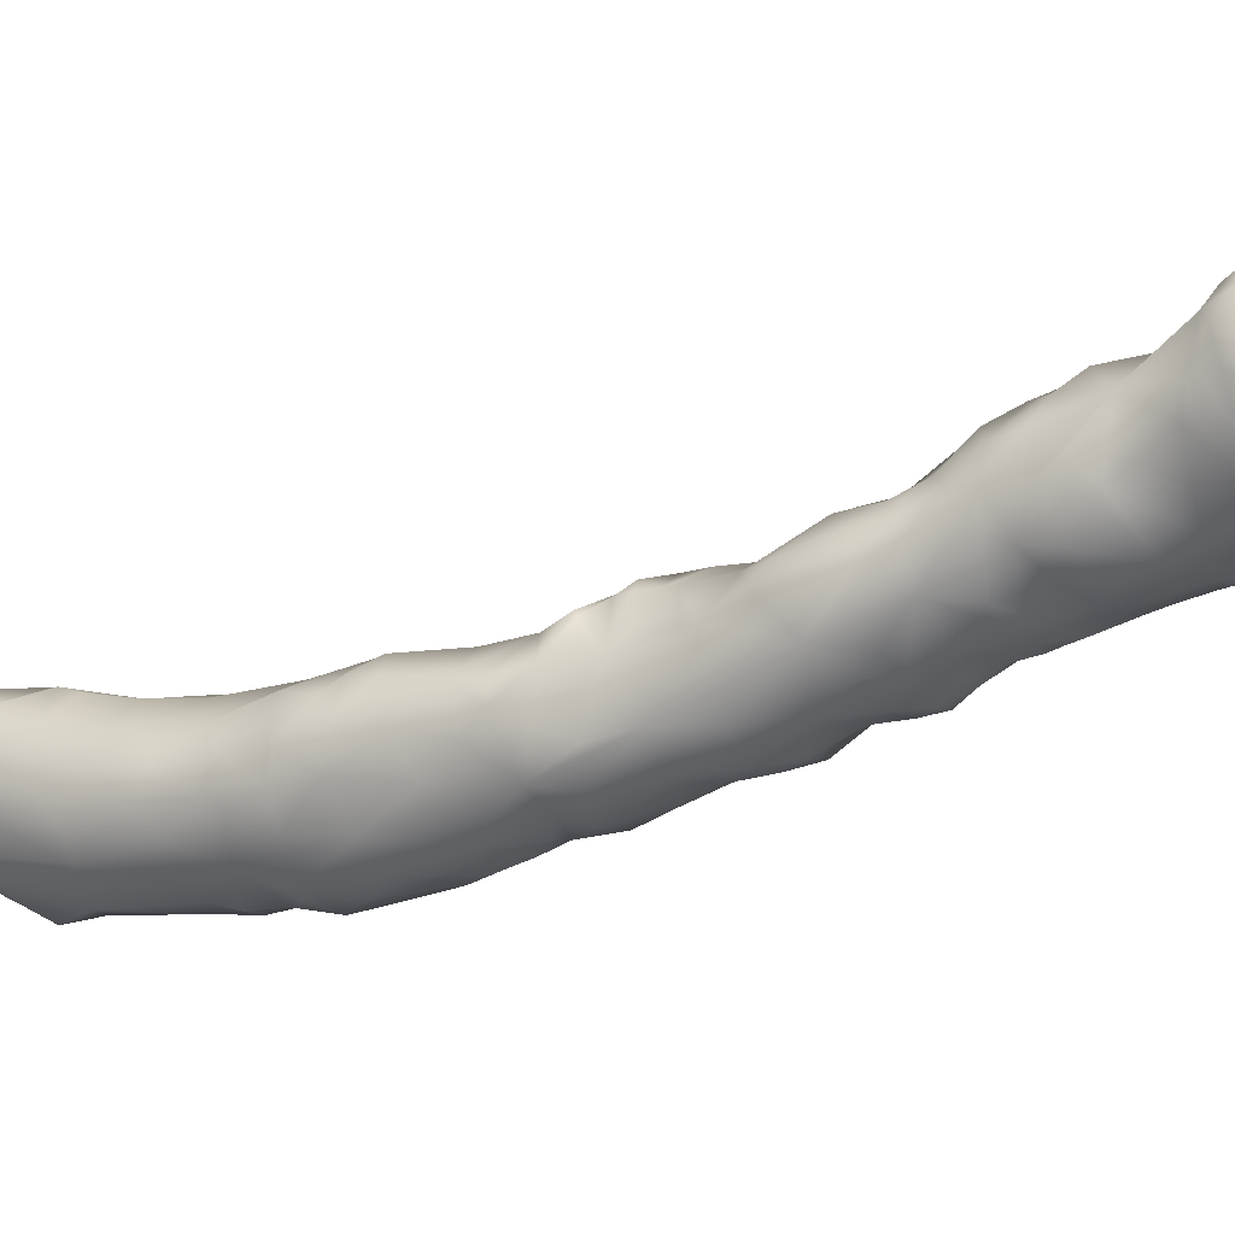
<metadata>
{"format":"obj","ext":"obj","renderer":"f3d","projection":"perspective","resolution":1024,"background":"white","views":[{"elev":-43.9,"azim":-87.6,"up":"+Z"}]}
</metadata>
<code>
v 11.13 110.4 -1.103
v 11.11 111.1 -0.9925
v 11.07 109.7 -1.457
v 11.12 111.1 -0.5313
v 11.03 110.9 -1.451
v 10.9 109.2 -1.801
v 11.01 110.5 -0.5432
v 10.93 111.8 -1.019
v 10.94 109.7 -0.9145
v 10.9 110.1 -1.911
v 10.94 110 -0.6317
v 10.81 109.2 -1.191
v 10.88 111.6 -0.6397
v 10.5 108.5 -1.505
v 10.49 108.4 -2.107
v 10.73 111.5 -1.423
v 10.4 108.1 -1.714
v 10.84 111.1 -0.282
v 10.7 110.4 -2.174
v 10.72 111.9 -0.8
v 10.68 112.1 -1.09
v 10.67 110.8 -1.971
v 10.22 107.6 -1.871
v 10.63 109.6 -0.6065
v 10.55 109.3 -0.7512
v 10.42 109.1 -2.325
v 10.22 108 -2.369
v 10.25 108.2 -1.319
v 10.1 107.6 -2.465
v 10.16 107.8 -1.413
v 10.11 107.5 -1.417
v 10.53 110 -0.3762
v 10.6 110.6 -0.1853
v 10.2 108.6 -2.534
v 10.2 108.5 -1.029
v 9.996 107.1 -1.593
v 10.68 112.2 -1.028
v 10.63 112.2 -0.9369
v 9.8 106.8 -2.073
v 10.34 110.1 -2.307
v 9.871 107.4 -1.28
v 10.33 111 -1.922
v 9.69 106.9 -2.72
v 10.37 111.4 -0.4016
v 9.512 106.4 -2.465
v 9.816 107.8 -2.874
v 9.842 108.3 -2.756
v 9.395 106.1 -2.179
v 9.858 107.8 -1.129
v 9.969 108.7 -2.673
v 9.731 106.8 -1.539
v 9.447 106.4 -2.677
v 10.26 111.8 -1.275
v 9.367 106.1 -2.374
v 9.377 106.3 -1.91
v 9.916 109.1 -2.612
v 10.18 109.9 -0.3027
v 10.28 112 -0.9099
v 9.289 105.9 -1.952
v 9.247 105.8 -2.114
v 9.638 107 -1.24
v 9.864 108.9 -0.7139
v 9.381 106.8 -2.931
v 9.157 105.9 -1.704
v 9.247 106 -2.53
v 9.282 106.2 -2.734
v 9.18 105.8 -1.851
v 10.09 110.5 -0.2114
v 8.989 105.5 -2.363
v 8.871 105 -2.38
v 10.1 111.1 -1.867
v 9.077 105.8 -1.72
v 8.903 105.4 -2.616
v 8.84 104.9 -2.321
v 9.504 108.1 -2.967
v 8.826 105.1 -2.049
v 9.407 107.6 -3.047
v 9.885 112.2 -1.056
v 8.837 105.1 -2.62
v 8.942 105.9 -2.872
v 9.664 109.4 -2.551
v 9.154 106.6 -3.019
v 8.71 104.7 -2.005
v 9.903 110 -0.3136
v 9.059 106.2 -2.939
v 8.799 105.4 -2.901
v 8.936 105.9 -1.51
v 9.52 108 -0.9583
v 9.761 110.2 -2.271
v 9.795 111.3 -0.4537
v 9.571 108.4 -0.7881
v 9.195 106.7 -1.338
v 8.531 104.3 -2.396
v 9.779 112 -0.7513
v 8.763 105.9 -3.022
v 8.564 104.7 -1.734
v 9.813 111.8 -1.279
v 9.781 111.1 -1.685
v 9.583 109.1 -0.6374
v 8.451 104.5 -2.698
v 8.345 104.1 -2.523
v 8.386 104.2 -1.941
v 9.333 108.7 -2.698
v 8.533 105 -2.9
v 9.071 107.4 -3.086
v 9.533 109 -0.7267
v 8.698 105.6 -1.554
v 8.227 103.8 -2.124
v 9.149 108 -3.001
v 8.153 103.7 -2.309
v 8.704 106 -3.058
v 8.346 104.5 -2.803
v 8.124 103.6 -2.171
v 9.216 107.7 -1.011
v 9.577 110.5 -0.4083
v 9.49 109.6 -0.6726
v 8.036 103.5 -2.028
v 8.189 103.8 -2.743
v 9.626 112 -1.045
v 8.498 105.7 -3.134
v 8.779 106.2 -1.346
v 9.222 108.4 -0.8796
v 8.32 105 -3.007
v 8.729 106.7 -3.094
v 9.245 109.3 -2.5
v 7.868 103.3 -2.526
v 7.727 102.6 -2.299
v 8.083 104.2 -2.957
v 9.39 110.3 -1.974
v 7.76 102.8 -2.589
v 9.427 111.1 -0.5436
v 9.277 109.1 -0.8332
v 8.676 106.4 -1.308
v 8.031 104 -1.695
v 9.469 111.3 -1.312
v 9.442 111.6 -0.7774
v 7.764 103.1 -1.942
v 9.498 111.6 -1.092
v 8.882 107.5 -1.137
v 8.283 105.4 -3.124
v 8.091 104.7 -3.051
v 7.652 102.5 -2.041
v 9.361 110.7 -1.642
v 8.331 106 -3.137
v 7.658 102.6 -2.453
v 9.301 110.4 -0.6588
v 8.842 108.3 -2.809
v 8.751 107.7 -2.953
v 8.555 106.9 -1.29
v 9.035 109.6 -2.241
v 9.326 111 -0.8567
v 7.636 103.1 -2.824
v 7.685 102.8 -2.701
v 7.947 104 -2.937
v 8.84 108.8 -2.479
v 8.476 106.4 -1.33
v 9.172 110.2 -0.8568
v 8.87 109 -2.357
v 9.08 109.6 -1.037
v 9.198 110.5 -1.231
v 8.136 105.3 -1.46
v 9.012 109 -1.116
v 7.638 103.5 -2.877
v 7.228 101.8 -2.026
v 8.759 108.1 -1.164
v 9.105 110.2 -1.472
v 9.009 109.9 -1.902
v 8.361 106.2 -1.336
v 7.288 102.2 -2.449
v 7.697 103.7 -1.588
v 8.726 108.9 -2.257
v 8.379 106.9 -1.334
v 7.292 102.4 -1.723
v 7.789 104.5 -3.153
v 8.03 105.8 -3.159
v 7.894 105.1 -3.135
v 8.865 109.4 -1.989
v 8.02 105.6 -1.423
v 7.045 101.5 -2.339
v 8.888 109.6 -1.51
v 7.417 102.6 -2.696
v 8.532 108.4 -2.586
v 6.877 101.1 -1.927
v 8.663 108.9 -2.126
v 6.878 101.1 -2.29
v 7.293 102.8 -1.651
v 6.81 100.7 -2.117
v 8.705 108.9 -1.653
v 8.386 107.9 -2.612
v 7.681 104.7 -1.519
v 8.625 108.8 -2.139
v 8.101 106.3 -2.997
v 7.406 103 -2.927
v 7.098 102 -2.6
v 8.282 107.6 -1.442
v 8.193 107.5 -1.456
v 8.23 107.1 -2.845
v 7.084 102.1 -2.683
v 6.933 101.6 -1.677
v 7.313 103.1 -1.603
v 8.344 108.3 -2.431
v 6.677 100.7 -1.928
v 7.341 103.5 -3.006
v 6.947 102 -1.558
v 6.717 100.5 -2.232
v 8.339 108.3 -1.681
v 7.087 102.5 -2.781
v 7.761 105.6 -1.492
v 7.65 105.2 -1.492
v 6.764 101.1 -2.501
v 8.289 108.3 -2.299
v 6.683 101 -1.667
v 8.27 108.4 -2.196
v 7.415 104 -3.014
v 7.246 102.8 -1.603
v 6.757 101.4 -2.613
v 7.6 105.1 -1.528
v 6.885 101.8 -1.495
v 6.461 100.3 -1.994
v 6.621 100.8 -2.493
v 6.86 101.8 -2.724
v 7.11 102.8 -1.572
v 7.986 106.6 -1.577
v 8.032 107.4 -1.581
v 7.083 102.8 -2.886
v 8.132 107.9 -2.264
v 7.321 104.4 -1.411
v 7.427 104.6 -3.046
v 8.099 108 -1.976
v 8.012 107.7 -1.825
v 6.586 100.6 -2.457
v 7.872 106.7 -2.705
v 6.954 102.7 -1.561
v 7.963 107.4 -2.54
v 7.028 103 -1.536
v 7.117 103.5 -1.557
v 6.354 100.3 -1.714
v 6.185 99.81 -2.001
v 6.706 102.2 -1.448
v 7.252 103.8 -1.479
v 6.815 102.3 -2.835
v 6.278 100.2 -2.38
v 6.995 103.2 -2.961
v 7.635 106.1 -1.772
v 6.544 101.6 -2.78
v 7.445 105.2 -2.992
v 6.912 103 -1.528
v 7.622 105.8 -2.99
v 7.87 107.4 -1.977
v 6.901 103 -2.938
v 6.124 99.85 -2.309
v 6.456 100.7 -1.484
v 6.992 103.6 -2.966
v 6.52 101.8 -1.38
v 7.287 105.2 -1.544
v 6.044 99.73 -1.734
v 7.639 106.2 -2.792
v 7.262 105 -1.514
v 6.416 101.2 -2.711
v 6.857 103.2 -1.533
v 7.602 106.5 -2.605
v 6.786 102.8 -2.896
v 6.359 100.9 -2.657
v 7.324 105.5 -1.684
v 6.519 101.9 -2.785
v 6.892 103.6 -1.584
v 6.338 101.2 -1.311
v 7.643 106.8 -2.224
v 5.831 99.37 -2.026
v 5.848 99.51 -2.336
v 7.597 106.5 -2.246
v 6.765 103.2 -2.937
v 6.559 102.2 -2.831
v 6.244 100.8 -2.665
v 5.775 99.5 -1.545
v 5.692 99.17 -2.174
v 6.725 103.4 -2.923
v 6.528 102.4 -2.859
v 7.425 106.1 -2.332
v 6.382 102.4 -1.419
v 5.91 99.99 -1.417
v 6.647 103.3 -1.584
v 7.138 104.7 -1.569
v 6.492 102.6 -2.863
v 5.93 100.2 -2.699
v 7.229 105.8 -1.923
v 6.97 104.3 -1.696
v 6.045 100.6 -1.414
v 7.188 105.3 -1.644
v 7.231 105.5 -1.794
v 7.3 105.6 -2.378
v 5.659 99.42 -2.53
v 6.187 101.7 -2.889
v 5.689 100 -1.2
v 7.249 105.8 -1.976
v 5.728 99.85 -1.298
v 6.198 102.1 -2.824
v 7.177 105.3 -1.789
v 6.583 103.8 -1.646
v 6.979 104.9 -2.698
v 5.455 99.08 -1.494
v 5.51 99.23 -1.366
v 6.721 104 -2.845
v 7.09 105.1 -1.83
v 6.347 102.6 -2.837
v 5.542 99.13 -2.448
v 6.268 102.4 -2.813
v 6.421 103.2 -1.562
v 7.008 105 -1.901
v 6.941 105 -2.381
v 5.592 100.1 -1.17
v 5.647 99.88 -2.678
v 5.378 98.82 -2.22
v 5.44 98.87 -2.153
v 6.829 104.8 -2.491
v 6.711 104.5 -2.073
v 5.528 100.3 -1.167
v 5.829 101.1 -1.331
v 5.898 101.7 -1.223
v 5.227 98.77 -1.779
v 6.27 103.1 -2.8
v 5.948 101.3 -2.843
v 5.087 98.82 -1.619
v 5.925 102.3 -1.342
v 6.528 104.4 -2.478
v 5.294 99.76 -1.075
v 5.62 100.5 -2.843
v 6.325 103.8 -1.833
v 5.495 100.3 -1.142
v 5.377 98.77 -2.229
v 5.291 99.43 -1.106
v 5.72 101 -2.781
v 6.03 102.6 -2.729
v 5.291 98.99 -1.365
v 5.354 99.5 -2.708
v 6.401 104.3 -2.272
v 5.871 102.6 -1.478
v 5.305 98.8 -1.42
v 5.782 102 -2.824
v 5.831 102.4 -2.728
v 5.232 100.6 -1.229
v 5.301 98.94 -2.458
v 6.079 103.4 -1.972
v 6.144 103.6 -2.545
v 6.128 103.7 -2.188
v 5.1 100.6 -1.194
v 6.023 103.3 -2.435
v 5.016 99.88 -0.9848
v 5.283 100.5 -2.803
v 5.866 103 -1.922
v 5.423 101.7 -1.313
v 5.949 103.2 -2.088
v 5.986 103.3 -2.227
v 5.636 102.6 -1.63
v 5.14 98.77 -2.169
v 5.336 98.72 -1.646
v 5.937 103.2 -2.187
v 5.298 101.4 -1.297
v 4.991 100.5 -1.203
v 5.504 102.2 -1.5
v 5.084 100.1 -2.782
v 5.76 102.9 -2.137
v 5.153 100.9 -2.665
v 5.438 101.9 -2.631
v 5.635 102.7 -2.321
v 5.401 98.73 -1.72
v 4.933 99.36 -1.068
v 5.434 102.2 -2.415
v 5.048 99.22 -2.643
v 5.511 102.6 -1.94
v 5.362 101.8 -2.598
v 4.949 99.73 -2.763
v 5.073 101.1 -1.428
v 5.21 101.8 -1.442
v 4.957 101.2 -2.393
v 4.566 100.7 -1.353
v 5.243 102.1 -1.723
v 4.946 98.92 -1.406
v 5.282 102 -2.345
v 4.847 100.8 -2.562
v 5.308 102.3 -2.007
v 5.015 99.01 -2.379
v 4.493 100.5 -1.188
v 4.633 100.1 -1.005
v 4.853 101.1 -2.411
v 5.047 101.6 -1.891
v 4.613 100.4 -2.561
v 4.412 100.6 -1.262
v 4.719 99.55 -2.42
v 4.658 101.2 -2.228
v 4.667 99.24 -1.442
v 4.599 101.1 -2.148
v 4.515 101 -1.635
v 4.5 100.9 -2.263
v 4.545 99.46 -1.242
v 4.309 100.9 -1.56
v 4.373 100.3 -2.424
v 4.384 101 -1.888
v 4.366 100.7 -2.233
v 4.238 100.1 -1.301
v 4.379 99.82 -1.82
v 4.231 100.7 -1.413
v 4.241 100.7 -1.656
v 4.24 100.4 -2.403
v 4.214 100.5 -1.78
v 4.097 100.3 -1.502
v 4.052 100.4 -1.443
f 403 407 406
f 407 401 406
f 407 403 401
f 406 402 405
f 406 400 402
f 405 403 406
f 401 400 406
f 403 405 402
f 396 403 402
f 402 400 388
f 388 396 402
f 404 401 399
f 397 401 404
f 404 399 397
f 403 399 401
f 399 403 398
f 393 403 396
f 398 403 393
f 395 400 401
f 388 400 384
f 400 395 384
f 389 401 397
f 401 391 395
f 401 366 391
f 366 401 389
f 398 394 399
f 399 387 397
f 399 394 387
f 393 396 376
f 396 388 376
f 392 398 393
f 398 392 394
f 387 389 397
f 393 390 392
f 383 393 376
f 390 393 386
f 386 393 383
f 388 359 376
f 388 384 359
f 394 392 380
f 394 380 387
f 391 378 395
f 384 395 367
f 395 378 367
f 385 392 390
f 392 385 380
f 359 383 376
f 385 390 375
f 375 390 386
f 391 366 378
f 389 387 372
f 387 380 361
f 361 372 387
f 383 373 386
f 341 373 383
f 359 346 383
f 346 341 383
f 389 369 382
f 389 382 366
f 369 389 372
f 384 367 348
f 384 348 359
f 363 380 385
f 363 385 375
f 380 349 361
f 363 349 380
f 378 334 367
f 366 356 378
f 338 378 356
f 378 338 334
f 375 386 371
f 386 373 374
f 377 386 374
f 377 381 386
f 379 371 386
f 379 386 368
f 365 386 381
f 386 365 368
f 375 332 363
f 332 375 371
f 369 342 382
f 382 355 366
f 382 342 355
f 335 369 372
f 372 361 335
f 348 367 331
f 367 334 331
f 374 373 358
f 373 341 358
f 369 335 342
f 359 348 326
f 359 329 346
f 329 359 326
f 377 374 351
f 374 358 351
f 381 377 370
f 370 377 360
f 377 351 360
f 371 379 364
f 364 379 368
f 365 381 370
f 312 361 349
f 335 361 312
f 331 326 348
f 355 330 366
f 366 320 356
f 366 330 313
f 313 320 366
f 349 363 327
f 327 363 332
f 342 314 355
f 330 355 314
f 322 371 364
f 332 371 322
f 356 323 338
f 356 320 323
f 317 341 346
f 346 329 317
f 318 351 358
f 358 341 318
f 364 368 339
f 368 365 340
f 339 368 340
f 360 354 370
f 370 362 365
f 370 354 350
f 362 370 350
f 312 349 327
f 322 364 339
f 334 338 301
f 338 323 301
f 342 335 306
f 342 306 314
f 319 360 351
f 319 351 318
f 341 317 294
f 288 318 341
f 288 341 294
f 324 354 360
f 319 324 360
f 331 334 302
f 301 302 334
f 331 302 326
f 362 347 365
f 333 340 365
f 321 365 347
f 321 333 365
f 326 296 329
f 326 302 275
f 296 326 275
f 306 335 292
f 335 312 292
f 320 301 323
f 330 314 313
f 354 337 350
f 354 324 337
f 350 357 362
f 347 362 357
f 313 269 320
f 301 320 269
f 311 317 329
f 311 329 296
f 313 314 276
f 313 276 269
f 306 276 314
f 357 350 352
f 343 352 350
f 350 337 308
f 308 343 350
f 353 357 352
f 347 357 353
f 332 285 327
f 327 285 312
f 311 281 317
f 317 281 294
f 352 343 353
f 322 274 332
f 332 274 285
f 297 339 340
f 322 339 293
f 293 339 297
f 340 333 307
f 307 297 340
f 302 301 275
f 275 301 269
f 353 344 347
f 343 345 353
f 353 345 344
f 276 306 292
f 311 296 281
f 312 270 292
f 312 285 251
f 312 251 270
f 344 303 347
f 303 321 347
f 324 280 337
f 337 280 308
f 345 343 328
f 343 308 328
f 267 319 318
f 318 288 252
f 252 267 318
f 345 336 344
f 336 345 328
f 254 324 319
f 254 280 324
f 270 276 292
f 336 325 344
f 303 344 325
f 275 256 296
f 281 296 256
f 267 254 319
f 305 333 321
f 333 305 307
f 322 293 259
f 322 263 274
f 322 259 263
f 237 294 281
f 288 294 237
f 276 270 269
f 269 256 275
f 256 237 281
f 274 242 285
f 285 242 251
f 270 251 269
f 269 219 256
f 251 238 269
f 238 219 269
f 288 237 252
f 316 336 328
f 316 325 336
f 284 305 321
f 284 321 262
f 303 277 321
f 277 272 321
f 321 272 262
f 328 308 282
f 299 316 328
f 282 299 328
f 297 307 265
f 245 293 297
f 265 245 297
f 305 273 307
f 265 307 273
f 245 259 293
f 278 305 284
f 305 278 273
f 315 325 316
f 325 315 303
f 237 256 219
f 263 231 274
f 231 242 274
f 233 308 280
f 308 247 282
f 247 308 233
f 238 251 242
f 254 239 280
f 233 280 239
f 252 212 267
f 212 254 267
f 316 299 287
f 309 315 316
f 287 309 316
f 299 282 260
f 299 266 287
f 266 299 260
f 242 219 238
f 259 220 263
f 263 220 231
f 278 284 241
f 241 284 262
f 231 219 242
f 245 210 259
f 220 259 210
f 278 241 273
f 315 300 303
f 309 310 315
f 310 300 315
f 253 277 303
f 300 246 303
f 253 303 214
f 228 303 246
f 214 303 228
f 252 237 212
f 273 221 265
f 241 221 273
f 202 237 219
f 202 212 237
f 265 216 245
f 221 216 265
f 282 235 260
f 282 247 235
f 239 254 218
f 254 212 199
f 254 199 218
f 245 216 210
f 277 243 272
f 277 253 243
f 310 309 304
f 300 310 291
f 304 291 310
f 272 250 262
f 272 243 250
f 287 283 309
f 309 283 304
f 300 291 246
f 231 205 219
f 183 202 219
f 205 187 219
f 183 219 187
f 231 220 205
f 207 241 262
f 250 225 262
f 262 225 207
f 266 240 287
f 287 240 283
f 266 260 236
f 260 235 200
f 200 236 260
f 233 239 204
f 239 218 204
f 298 304 289
f 291 304 298
f 289 304 258
f 304 283 258
f 220 187 205
f 220 210 187
f 236 240 266
f 241 194 221
f 207 198 241
f 194 241 198
f 290 298 289
f 298 290 291
f 212 202 183
f 212 183 199
f 250 243 225
f 233 215 247
f 247 222 235
f 215 222 247
f 255 290 289
f 289 258 255
f 233 204 173
f 173 215 233
f 258 283 227
f 240 227 283
f 210 216 185
f 221 179 216
f 179 185 216
f 291 290 295
f 290 264 295
f 290 255 264
f 210 185 187
f 286 279 295
f 286 295 264
f 291 295 279
f 243 253 203
f 214 203 253
f 194 179 221
f 244 279 286
f 264 244 286
f 257 291 279
f 291 248 246
f 257 248 291
f 243 193 225
f 243 203 193
f 199 204 218
f 222 186 235
f 200 235 186
f 183 187 185
f 199 173 204
f 200 240 236
f 217 255 258
f 190 258 227
f 190 217 258
f 173 199 183
f 255 209 264
f 255 217 209
f 271 261 279
f 244 271 279
f 261 257 279
f 225 181 207
f 193 181 225
f 183 185 179
f 208 244 264
f 209 208 264
f 222 215 186
f 164 183 179
f 173 183 164
f 169 198 207
f 181 169 207
f 227 240 170
f 200 170 240
f 194 198 169
f 215 173 186
f 169 179 194
f 170 190 227
f 176 228 246
f 192 246 248
f 175 176 246
f 175 246 192
f 164 179 169
f 271 268 261
f 268 271 244
f 261 268 232
f 257 261 192
f 192 261 232
f 268 244 223
f 234 268 249
f 268 223 249
f 232 268 234
f 228 174 214
f 174 228 176
f 248 257 192
f 203 214 163
f 203 152 193
f 203 163 152
f 200 186 137
f 170 200 137
f 163 214 154
f 174 154 214
f 173 137 186
f 178 244 208
f 168 223 244
f 244 178 168
f 164 142 173
f 137 173 142
f 190 209 217
f 193 153 181
f 152 153 193
f 169 142 164
f 181 145 169
f 169 145 142
f 153 145 181
f 234 249 226
f 249 224 230
f 249 230 226
f 249 223 224
f 161 209 190
f 161 208 209
f 197 232 234
f 232 197 192
f 190 170 134
f 134 161 190
f 178 208 161
f 234 226 189
f 234 189 197
f 230 224 196
f 229 226 230
f 230 195 229
f 195 230 196
f 223 172 224
f 156 172 223
f 168 156 223
f 170 137 134
f 163 126 152
f 126 163 154
f 224 172 196
f 211 226 229
f 213 211 229
f 213 229 206
f 229 195 206
f 152 130 153
f 152 126 130
f 174 176 141
f 154 174 128
f 128 174 141
f 226 211 201
f 226 201 189
f 130 145 153
f 176 175 140
f 141 176 123
f 123 176 140
f 145 127 142
f 127 145 130
f 127 137 142
f 144 175 192
f 192 197 148
f 144 192 111
f 124 192 148
f 124 111 192
f 182 211 213
f 201 211 189
f 211 182 189
f 191 213 206
f 182 213 191
f 137 127 126
f 126 113 137
f 137 117 134
f 117 137 113
f 107 178 161
f 178 107 168
f 175 120 140
f 120 175 144
f 130 126 127
f 196 149 195
f 172 149 196
f 189 148 197
f 154 118 126
f 154 128 118
f 195 165 206
f 188 191 206
f 206 165 188
f 149 139 195
f 139 165 195
f 126 110 113
f 118 110 126
f 161 134 107
f 147 189 182
f 189 147 148
f 128 141 112
f 141 123 112
f 117 108 134
f 102 134 108
f 134 102 96
f 96 107 134
f 133 172 156
f 149 172 133
f 168 121 156
f 121 168 107
f 118 128 101
f 101 128 112
f 113 110 117
f 117 110 108
f 155 182 191
f 182 155 147
f 184 191 188
f 171 191 184
f 155 191 171
f 123 140 104
f 140 120 104
f 133 156 121
f 144 95 120
f 144 111 95
f 188 177 184
f 171 184 158
f 158 184 177
f 188 180 177
f 188 165 162
f 162 180 188
f 101 110 118
f 101 108 110
f 112 123 100
f 123 104 100
f 158 155 171
f 101 93 108
f 108 93 102
f 92 149 133
f 92 139 149
f 101 112 100
f 177 180 167
f 150 158 177
f 167 150 177
f 165 122 162
f 114 165 139
f 122 165 114
f 180 166 167
f 162 159 180
f 159 166 180
f 101 100 93
f 120 86 104
f 120 95 86
f 102 83 96
f 102 93 83
f 103 155 158
f 147 155 103
f 147 103 148
f 148 105 124
f 105 148 109
f 148 103 109
f 121 92 133
f 150 125 158
f 125 103 158
f 104 93 100
f 129 167 166
f 150 167 129
f 79 93 104
f 104 86 79
f 107 92 121
f 111 124 85
f 124 105 82
f 85 124 82
f 162 132 159
f 132 162 122
f 92 114 139
f 76 107 96
f 83 76 96
f 159 157 166
f 160 166 157
f 166 160 143
f 166 143 129
f 125 150 89
f 89 150 129
f 107 76 67
f 92 107 87
f 72 87 107
f 67 72 107
f 95 111 80
f 80 111 85
f 93 74 83
f 79 74 93
f 116 157 159
f 132 116 159
f 157 146 160
f 157 116 146
f 146 151 160
f 151 135 160
f 135 143 160
f 73 86 95
f 80 73 95
f 83 74 76
f 86 73 79
f 151 146 115
f 151 131 136
f 138 151 136
f 115 131 151
f 151 138 135
f 116 115 146
f 89 103 125
f 79 73 74
f 129 143 98
f 143 135 98
f 132 122 106
f 132 106 116
f 88 122 114
f 122 91 106
f 88 91 122
f 74 70 76
f 69 76 70
f 67 76 69
f 105 109 77
f 82 105 63
f 105 77 63
f 73 70 74
f 92 88 114
f 87 64 92
f 72 64 87
f 129 98 89
f 109 103 75
f 109 75 77
f 73 69 70
f 80 69 73
f 136 131 90
f 136 119 138
f 94 119 136
f 90 94 136
f 80 85 65
f 69 80 65
f 131 115 90
f 97 135 138
f 98 135 97
f 66 85 82
f 65 85 66
f 97 138 119
f 55 92 64
f 92 62 88
f 55 51 92
f 51 61 92
f 61 49 92
f 49 62 92
f 60 67 69
f 69 65 60
f 103 47 75
f 89 81 103
f 56 103 81
f 50 103 56
f 50 47 103
f 66 82 52
f 52 82 63
f 60 72 67
f 72 59 64
f 72 60 59
f 116 84 115
f 106 99 116
f 62 116 99
f 116 62 84
f 119 94 78
f 97 119 78
f 90 115 68
f 115 84 68
f 99 106 62
f 62 106 91
f 48 64 59
f 55 64 48
f 88 62 91
f 65 66 54
f 60 65 54
f 54 66 52
f 77 43 63
f 77 75 46
f 46 43 77
f 54 59 60
f 63 45 52
f 63 43 45
f 54 48 59
f 75 47 46
f 98 97 53
f 98 71 89
f 71 98 53
f 58 94 90
f 94 58 78
f 53 97 78
f 54 52 48
f 45 55 48
f 45 39 55
f 39 51 55
f 40 81 89
f 89 71 42
f 42 40 89
f 40 56 81
f 48 52 45
f 68 44 90
f 58 90 44
f 51 41 61
f 41 49 61
f 39 45 43
f 84 62 57
f 57 68 84
f 78 58 53
f 36 41 51
f 39 36 51
f 62 49 35
f 62 32 57
f 25 62 35
f 32 62 24
f 24 62 25
f 46 29 43
f 43 29 39
f 46 47 29
f 34 50 56
f 26 34 56
f 56 40 26
f 50 27 47
f 47 27 29
f 30 49 41
f 49 30 28
f 35 49 28
f 71 53 42
f 57 32 68
f 68 33 44
f 33 68 32
f 50 34 27
f 31 41 36
f 31 30 41
f 36 39 23
f 23 39 29
f 31 36 23
f 53 58 37
f 58 44 20
f 58 38 37
f 38 58 20
f 16 42 53
f 53 37 21
f 21 16 53
f 27 23 29
f 31 23 30
f 42 22 40
f 42 16 22
f 34 15 27
f 15 34 26
f 17 28 30
f 23 17 30
f 14 35 28
f 35 12 25
f 35 14 12
f 18 44 33
f 20 44 13
f 13 44 18
f 10 26 40
f 40 22 19
f 19 10 40
f 23 27 17
f 27 15 17
f 28 17 14
f 15 26 6
f 6 26 10
f 33 32 7
f 11 32 24
f 32 11 7
f 38 20 37
f 18 33 7
f 15 14 17
f 37 20 21
f 25 9 24
f 25 12 9
f 14 15 6
f 14 6 12
f 24 9 11
f 19 22 10
f 5 22 16
f 22 5 10
f 8 21 20
f 21 8 16
f 13 8 20
f 16 8 2
f 5 16 2
f 4 13 18
f 4 18 7
f 12 6 3
f 12 3 9
f 2 8 13
f 4 2 13
f 6 10 3
f 10 5 1
f 10 1 3
f 9 1 11
f 11 1 7
f 9 3 1
f 7 2 4
f 7 1 2
f 1 5 2
g

</code>
